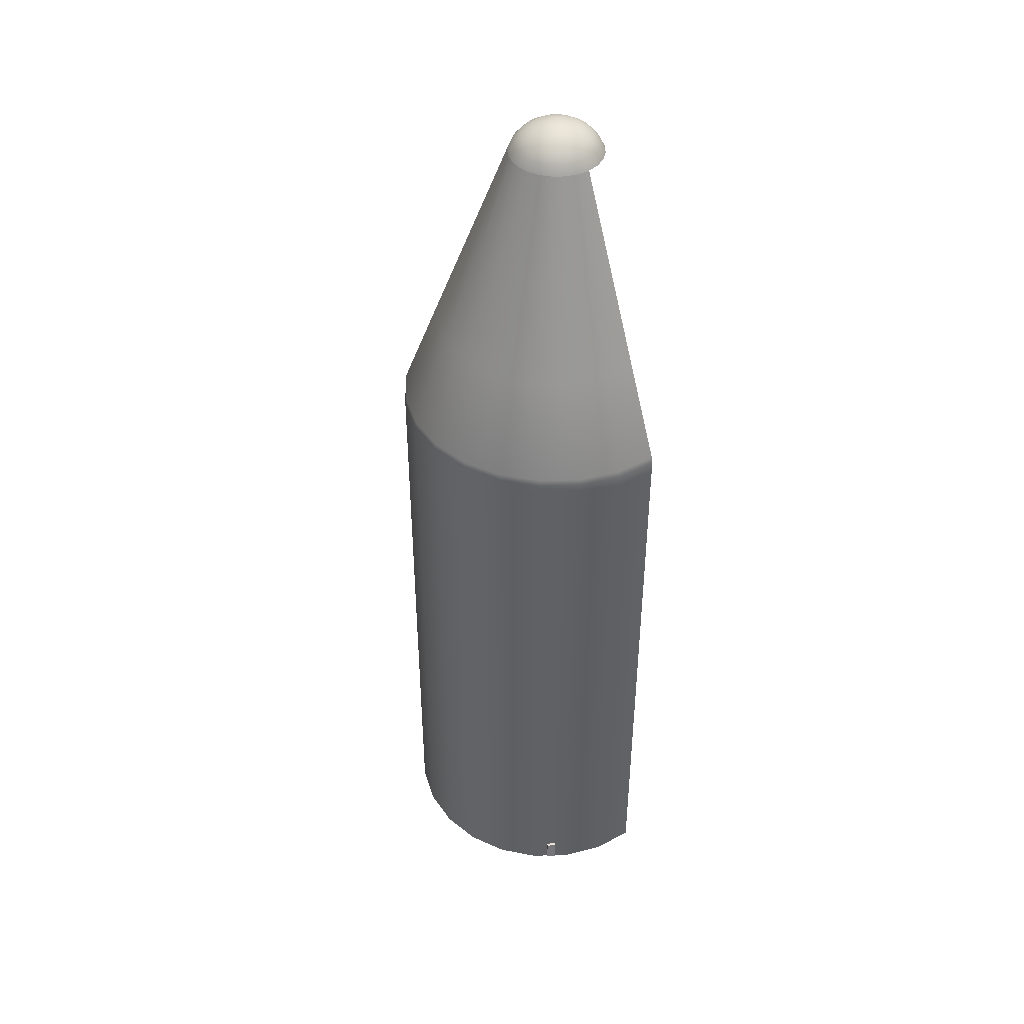
<metadata>
{"format":"obj","ext":"obj","renderer":"f3d","projection":"perspective","resolution":1024,"background":"white","views":[{"elev":42.8,"azim":140.4,"up":"+Y"}]}
</metadata>
<code>
o Cylinder5
v 1.3 0 9.856e-18
v 1.256 0 0.3365
v 1.126 0 0.65
v 0.9192 0 0.9192
v 0.65 0 1.126
v 0.3365 0 1.256
v 1.258e-16 0 1.3
v -0.3365 0 1.256
v -0.65 0 1.126
v -0.9192 0 0.9192
v -1.126 0 0.65
v -1.256 0 0.3365
v -1.3 0 1.691e-16
v -1.256 0 -0.3365
v -1.126 0 -0.65
v -0.9192 0 -0.9192
v -0.65 0 -1.126
v -0.3365 0 -1.256
v -1.926e-16 0 -1.3
v 0.3365 0 -1.256
v 0.65 0 -1.126
v 0.9192 0 -0.9192
v 1.126 0 -0.65
v 1.256 0 -0.3365
v -8.608e-17 0 1.268e-17
v 1.256 -0.125 -0.3365
v 1.3 -0.125 9.856e-18
v 1.256 -0.125 0.3365
v 1.126 -0.125 0.65
v 0.9192 -0.125 0.9192
v 0.65 -0.125 1.126
v 0.3365 -0.125 1.256
v 1.258e-16 -0.125 1.3
v -0.3365 -0.125 1.256
v -0.65 -0.125 1.126
v -0.9192 -0.125 0.9192
v -1.126 -0.125 0.65
v -1.256 -0.125 0.3365
v -1.3 -0.125 1.691e-16
v -1.256 -0.125 -0.3365
v -1.126 -0.125 -0.65
v -0.9192 -0.125 -0.9192
v -0.65 -0.125 -1.126
v -0.3365 -0.125 -1.256
v -1.926e-16 -0.125 -1.3
v 0.3365 -0.125 -1.256
v 0.65 -0.125 -1.126
v 0.9192 -0.125 -0.9192
v 1.126 -0.125 -0.65
v 1.207 -0.125 -0.3235
v 1.25 -0.125 7.342e-18
v 1.207 -0.125 0.3235
v 1.083 -0.125 0.625
v 0.8839 -0.125 0.8839
v 0.625 -0.125 1.083
v 0.3235 -0.125 1.207
v 1.174e-16 -0.125 1.25
v -0.3235 -0.125 1.207
v -0.625 -0.125 1.083
v -0.8839 -0.125 0.8839
v -1.083 -0.125 0.625
v -1.207 -0.125 0.3235
v -1.25 -0.125 1.604e-16
v -1.207 -0.125 -0.3235
v -1.083 -0.125 -0.625
v -0.8839 -0.125 -0.8839
v -0.625 -0.125 -1.083
v -0.3235 -0.125 -1.207
v -1.887e-16 -0.125 -1.25
v 0.3235 -0.125 -1.207
v 0.625 -0.125 -1.083
v 0.8839 -0.125 -0.8839
v 1.083 -0.125 -0.625
v 1.207 -0.625 -0.3235
v 1.25 -0.625 1.02e-17
v 1.207 -0.625 0.3235
v 1.083 -0.625 0.625
v 0.8839 -0.625 0.8839
v 0.625 -0.625 1.083
v 0.3235 -0.625 1.207
v 1.174e-16 -0.625 1.25
v -0.3235 -0.625 1.207
v -0.625 -0.625 1.083
v -0.8839 -0.625 0.8839
v -1.083 -0.625 0.625
v -1.207 -0.625 0.3235
v -1.25 -0.625 1.633e-16
v -1.207 -0.625 -0.3235
v -1.083 -0.625 -0.625
v -0.8839 -0.625 -0.8839
v -0.625 -0.625 -1.083
v -0.3235 -0.625 -1.207
v -1.887e-16 -0.625 -1.25
v 0.3235 -0.625 -1.207
v 0.625 -0.625 -1.083
v 0.8839 -0.625 -0.8839
v 1.083 -0.625 -0.625
g Cylinder5_default
f 1 25 2
f 2 25 3
f 3 25 4
f 4 25 5
f 5 25 6
f 6 25 7
f 7 25 8
f 8 25 9
f 9 25 10
f 10 25 11
f 11 25 12
f 12 25 13
f 13 25 14
f 14 25 15
f 15 25 16
f 16 25 17
f 17 25 18
f 18 25 19
f 19 25 20
f 20 25 21
f 21 25 22
f 22 25 23
f 23 25 24
f 24 25 1
f 26 50 73 49
f 27 51 50 26
f 28 52 51 27
f 29 53 52 28
f 30 54 53 29
f 31 55 54 30
f 32 56 55 31
f 33 57 56 32
f 34 58 57 33
f 35 59 58 34
f 36 60 59 35
f 37 61 60 36
f 38 62 61 37
f 39 63 62 38
f 40 64 63 39
f 41 65 64 40
f 42 66 65 41
f 43 67 66 42
f 44 68 67 43
f 45 69 68 44
f 46 70 69 45
f 47 71 70 46
f 48 72 71 47
f 49 73 72 48
f 75 76 77 78 79 80 81 82 83 84 85 86 87 88 89 90 91 92 93 94 95 96 97 74
f 1 27 26 24
f 2 28 27 1
f 3 29 28 2
f 4 30 29 3
f 5 31 30 4
f 6 32 31 5
f 7 33 32 6
f 8 34 33 7
f 9 35 34 8
f 10 36 35 9
f 11 37 36 10
f 12 38 37 11
f 13 39 38 12
f 14 40 39 13
f 15 41 40 14
f 16 42 41 15
f 17 43 42 16
f 18 44 43 17
f 19 45 44 18
f 20 46 45 19
f 21 47 46 20
f 22 48 47 21
f 23 49 48 22
f 24 26 49 23
f 50 74 97 73
f 51 75 74 50
f 52 76 75 51
f 53 77 76 52
f 54 78 77 53
f 55 79 78 54
f 56 80 79 55
f 57 81 80 56
f 58 82 81 57
f 59 83 82 58
f 60 84 83 59
f 61 85 84 60
f 62 86 85 61
f 63 87 86 62
f 64 88 87 63
f 65 89 88 64
f 66 90 89 65
f 67 91 90 66
f 68 92 91 67
f 69 93 92 68
f 70 94 93 69
f 71 95 94 70
f 72 96 95 71
f 73 97 96 72
o fairing
v 1.3 5 8.213e-18
v 1.256 5 0.3365
v 1.126 5 0.65
v 0.9192 5 0.9192
v 0.65 5 1.126
v 0.3365 5 1.256
v 1.191e-16 5 1.3
v -1.993e-16 5 -1.3
v 0.3365 5 -1.256
v 0.65 5 -1.126
v 0.9192 5 -0.9192
v 1.126 5 -0.65
v 1.256 5 -0.3365
v 1.3 2.5 8.213e-18
v 1.256 2.5 0.3365
v 1.126 2.5 0.65
v 0.9192 2.5 0.9192
v 0.65 2.5 1.126
v 0.3365 2.5 1.256
v 1.191e-16 2.5 1.3
v -1.993e-16 2.5 -1.3
v 0.3365 2.5 -1.256
v 0.65 2.5 -1.126
v 0.9192 2.5 -0.9192
v 1.126 2.5 -0.65
v 1.256 2.5 -0.3365
v 1.274 2.5 9.004e-18
v 1.231 2.5 0.3297
v 1.103 2.5 0.637
v 0.9009 2.5 0.9009
v 0.637 2.5 1.103
v 0.3297 2.5 1.231
v 1.146e-16 2.5 1.274
v -1.974e-16 2.5 -1.274
v 0.3297 2.5 -1.231
v 0.637 2.5 -1.103
v 0.9009 2.5 -0.9009
v 1.103 2.5 -0.637
v 1.231 2.5 -0.3297
v 1.231 5 0.3297
v 1.274 5 9.004e-18
v 1.231 5 -0.3297
v 1.103 5 -0.637
v 0.9009 5 -0.9009
v 0.637 5 -1.103
v 0.3297 5 -1.231
v -1.974e-16 5 -1.274
v 1.146e-16 5 1.274
v 0.3297 5 1.231
v 0.637 5 1.103
v 0.9009 5 0.9009
v 1.103 5 0.637
g fairing_base_auv
f 104 145 130 117
f 118 131 144 105
f 98 111 123 110
f 99 112 111 98
f 100 113 112 99
f 101 114 113 100
f 102 115 114 101
f 103 116 115 102
f 104 117 116 103
f 106 119 118 105
f 107 120 119 106
f 108 121 120 107
f 109 122 121 108
f 110 123 122 109
f 124 138 139 136
f 125 137 138 124
f 126 149 137 125
f 127 148 149 126
f 128 147 148 127
f 129 146 147 128
f 130 145 146 129
f 132 143 144 131
f 133 142 143 132
f 134 141 142 133
f 135 140 141 134
f 136 139 140 135
f 98 138 137 99
f 99 137 149 100
f 100 149 148 101
f 101 148 147 102
f 102 147 146 103
f 103 146 145 104
f 105 144 143 106
f 106 143 142 107
f 107 142 141 108
f 108 141 140 109
f 109 140 139 110
f 110 139 138 98
f 111 124 136 123
f 112 125 124 111
f 113 126 125 112
f 114 127 126 113
f 115 128 127 114
f 116 129 128 115
f 117 130 129 116
f 119 132 131 118
f 120 133 132 119
f 121 134 133 120
f 122 135 134 121
f 123 136 135 122
o cap
v 0.1045 7.739 2.041e-18
v 0.1009 7.739 0.02705
v 0.0905 7.739 0.05225
v 0.07389 7.739 0.07389
v 0.05225 7.739 0.0905
v 0.02705 7.739 0.1009
v -5.333e-17 7.739 0.1045
v -0.02705 7.739 0.1009
v -0.05225 7.739 0.0905
v -0.07389 7.739 0.07389
v -0.0905 7.739 0.05225
v -0.1009 7.739 0.02705
v -0.1045 7.739 1.484e-17
v -0.1009 7.739 -0.02705
v -0.0905 7.739 -0.05225
v -0.07389 7.739 -0.07389
v -0.05225 7.739 -0.0905
v -0.02705 7.739 -0.1009
v -7.893e-17 7.739 -0.1045
v 0.02705 7.739 -0.1009
v 0.05225 7.739 -0.0905
v 0.07389 7.739 -0.07389
v 0.0905 7.739 -0.05225
v 0.1009 7.739 -0.02705
v 0.2019 7.705 2.041e-18
v 0.195 7.705 0.05225
v 0.1748 7.705 0.1009
v 0.1427 7.705 0.1427
v 0.1009 7.705 0.1748
v 0.05225 7.705 0.195
v -4.737e-17 7.705 0.2019
v -0.05225 7.705 0.195
v -0.1009 7.705 0.1748
v -0.1427 7.705 0.1427
v -0.1748 7.705 0.1009
v -0.195 7.705 0.05225
v -0.2019 7.705 2.676e-17
v -0.195 7.705 -0.05225
v -0.1748 7.705 -0.1009
v -0.1427 7.705 -0.1427
v -0.1009 7.705 -0.1748
v -0.05225 7.705 -0.195
v -9.681e-17 7.705 -0.2019
v 0.05225 7.705 -0.195
v 0.1009 7.705 -0.1748
v 0.1427 7.705 -0.1427
v 0.1748 7.705 -0.1009
v 0.195 7.705 -0.05225
v 0.2855 7.651 2.041e-18
v 0.2758 7.651 0.07389
v 0.2473 7.651 0.1427
v 0.2019 7.651 0.2019
v 0.1427 7.651 0.2473
v 0.07389 7.651 0.2758
v -4.225e-17 7.651 0.2855
v -0.07389 7.651 0.2758
v -0.1427 7.651 0.2473
v -0.2019 7.651 0.2019
v -0.2473 7.651 0.1427
v -0.2758 7.651 0.07389
v -0.2855 7.651 3.7e-17
v -0.2758 7.651 -0.07389
v -0.2473 7.651 -0.1427
v -0.2019 7.651 -0.2019
v -0.1427 7.651 -0.2473
v -0.07389 7.651 -0.2758
v -1.122e-16 7.651 -0.2855
v 0.07389 7.651 -0.2758
v 0.1427 7.651 -0.2473
v 0.2019 7.651 -0.2019
v 0.2473 7.651 -0.1427
v 0.2758 7.651 -0.07389
v 0.3497 7.581 2.041e-18
v 0.3377 7.581 0.0905
v 0.3028 7.581 0.1748
v 0.2473 7.581 0.2473
v 0.1748 7.581 0.3028
v 0.0905 7.581 0.3377
v -3.832e-17 7.581 0.3497
v -0.0905 7.581 0.3377
v -0.1748 7.581 0.3028
v -0.2473 7.581 0.2473
v -0.3028 7.581 0.1748
v -0.3377 7.581 0.0905
v -0.3497 7.581 4.486e-17
v -0.3377 7.581 -0.0905
v -0.3028 7.581 -0.1748
v -0.2473 7.581 -0.2473
v -0.1748 7.581 -0.3028
v -0.0905 7.581 -0.3377
v -1.24e-16 7.581 -0.3497
v 0.0905 7.581 -0.3377
v 0.1748 7.581 -0.3028
v 0.2473 7.581 -0.2473
v 0.3028 7.581 -0.1748
v 0.3377 7.581 -0.0905
v 0.39 7.5 2.041e-18
v 0.3767 7.5 0.1009
v 0.3377 7.5 0.195
v 0.2758 7.5 0.2758
v 0.195 7.5 0.3377
v 0.1009 7.5 0.3767
v -3.585e-17 7.5 0.39
v -0.1009 7.5 0.3767
v -0.195 7.5 0.3377
v -0.2758 7.5 0.2758
v -0.3377 7.5 0.195
v -0.3767 7.5 0.1009
v -0.39 7.5 4.98e-17
v -0.3767 7.5 -0.1009
v -0.3377 7.5 -0.195
v -0.2758 7.5 -0.2758
v -0.195 7.5 -0.3377
v -0.1009 7.5 -0.3767
v -1.314e-16 7.5 -0.39
v 0.1009 7.5 -0.3767
v 0.195 7.5 -0.3377
v 0.2758 7.5 -0.2758
v 0.3377 7.5 -0.195
v 0.3767 7.5 -0.1009
v -5.973e-17 7.75 2.041e-18
g cap_base_auv
f 150 174 197 173
f 150 270 151
f 151 175 174 150
f 151 270 152
f 152 176 175 151
f 152 270 153
f 153 177 176 152
f 153 270 154
f 154 178 177 153
f 154 270 155
f 155 179 178 154
f 155 270 156
f 156 180 179 155
f 156 270 157
f 157 181 180 156
f 157 270 158
f 158 182 181 157
f 158 270 159
f 159 183 182 158
f 159 270 160
f 160 184 183 159
f 160 270 161
f 161 185 184 160
f 161 270 162
f 162 186 185 161
f 162 270 163
f 163 187 186 162
f 163 270 164
f 164 188 187 163
f 164 270 165
f 165 189 188 164
f 165 270 166
f 166 190 189 165
f 166 270 167
f 167 191 190 166
f 167 270 168
f 168 192 191 167
f 168 270 169
f 169 193 192 168
f 169 270 170
f 170 194 193 169
f 170 270 171
f 171 195 194 170
f 171 270 172
f 172 196 195 171
f 172 270 173
f 173 197 196 172
f 173 270 150
f 174 198 221 197
f 175 199 198 174
f 176 200 199 175
f 177 201 200 176
f 178 202 201 177
f 179 203 202 178
f 180 204 203 179
f 181 205 204 180
f 182 206 205 181
f 183 207 206 182
f 184 208 207 183
f 185 209 208 184
f 186 210 209 185
f 187 211 210 186
f 188 212 211 187
f 189 213 212 188
f 190 214 213 189
f 191 215 214 190
f 192 216 215 191
f 193 217 216 192
f 194 218 217 193
f 195 219 218 194
f 196 220 219 195
f 197 221 220 196
f 198 222 245 221
f 199 223 222 198
f 200 224 223 199
f 201 225 224 200
f 202 226 225 201
f 203 227 226 202
f 204 228 227 203
f 205 229 228 204
f 206 230 229 205
f 207 231 230 206
f 208 232 231 207
f 209 233 232 208
f 210 234 233 209
f 211 235 234 210
f 212 236 235 211
f 213 237 236 212
f 214 238 237 213
f 215 239 238 214
f 216 240 239 215
f 217 241 240 216
f 218 242 241 217
f 219 243 242 218
f 220 244 243 219
f 221 245 244 220
f 222 246 269 245
f 223 247 246 222
f 224 248 247 223
f 225 249 248 224
f 226 250 249 225
f 227 251 250 226
f 228 252 251 227
f 229 253 252 228
f 230 254 253 229
f 231 255 254 230
f 232 256 255 231
f 233 257 256 232
f 234 258 257 233
f 235 259 258 234
f 236 260 259 235
f 237 261 260 236
f 238 262 261 237
f 239 263 262 238
f 240 264 263 239
f 241 265 264 240
f 242 266 265 241
f 243 267 266 242
f 244 268 267 243
f 245 269 268 244
o cone
v 0.39 7.5 1.583e-17
v 0.3767 7.5 0.1009
v 0.3377 7.5 0.195
v 0.2758 7.5 0.2758
v 0.195 7.5 0.3377
v 0.1009 7.5 0.3767
v -3.594e-17 7.5 0.39
v -1.315e-16 7.5 -0.39
v 0.1009 7.5 -0.3767
v 0.195 7.5 -0.3377
v 0.2758 7.5 -0.2758
v 0.3377 7.5 -0.195
v 0.3767 7.5 -0.1009
v 1.3 5 5.58e-17
v 1.256 5 0.3365
v 1.126 5 0.65
v 0.9192 5 0.9192
v 0.65 5 1.126
v 0.3365 5 1.256
v 1.191e-16 5 1.3
v -1.993e-16 5 -1.3
v 0.3365 5 -1.256
v 0.65 5 -1.126
v 0.9192 5 -0.9192
v 1.126 5 -0.65
v 1.256 5 -0.3365
v 1.3 5.1 1.773e-17
v 1.291 5.148 8.288e-18
v 1.247 5.148 0.3341
v 1.256 5.1 0.3365
v 1.118 5.148 0.6455
v 1.126 5.1 0.65
v 0.9129 5.148 0.9129
v 0.9192 5.1 0.9192
v 0.6455 5.148 1.118
v 0.65 5.1 1.126
v 0.3341 5.148 1.247
v 0.3365 5.1 1.256
v 1.176e-16 5.148 1.291
v 1.191e-16 5.1 1.3
v -1.986e-16 5.148 -1.291
v -1.993e-16 5.1 -1.3
v 0.3341 5.148 -1.247
v 0.3365 5.1 -1.256
v 0.6455 5.148 -1.118
v 0.65 5.1 -1.126
v 0.9129 5.148 -0.9129
v 0.9192 5.1 -0.9192
v 1.118 5.148 -0.6455
v 1.126 5.1 -0.65
v 1.247 5.148 -0.3341
v 1.256 5.1 -0.3365
v 0.3654 7.491 1.602e-17
v 0.353 7.491 0.09458
v 0.3165 7.491 0.1827
v 0.2584 7.491 0.2584
v 0.1827 7.491 0.3165
v 0.09458 7.491 0.353
v -4.528e-17 7.491 0.3654
v -1.207e-16 7.491 -0.3654
v 0.09458 7.491 -0.353
v 0.1827 7.491 -0.3165
v 0.2584 7.491 -0.2584
v 0.3165 7.491 -0.1827
v 0.353 7.491 -0.09458
v 1.274 5 5.874e-17
v 1.23 5 0.3297
v 1.103 5 0.6369
v 0.9007 5 0.9007
v 0.6369 5 1.103
v 0.3297 5 1.23
v 1.118e-16 5 1.274
v -1.872e-16 5 -1.274
v 0.3297 5 -1.23
v 0.6369 5 -1.103
v 0.9007 5 -0.9007
v 1.103 5 -0.6369
v 1.23 5 -0.3297
v 1.274 5.098 2.409e-17
v 1.266 5.142 5.68e-17
v 1.222 5.142 0.3276
v 1.23 5.098 0.3297
v 1.096 5.142 0.6328
v 1.103 5.098 0.6369
v 0.8949 5.142 0.8949
v 0.9007 5.098 0.9007
v 0.6328 5.142 1.096
v 0.6369 5.098 1.103
v 0.3276 5.142 1.222
v 0.3297 5.098 1.23
v 1.472e-16 5.142 1.266
v 1.042e-16 5.098 1.274
v -2.26e-16 5.142 -1.266
v -1.862e-16 5.098 -1.274
v 0.3276 5.142 -1.222
v 0.3297 5.098 -1.23
v 0.6328 5.142 -1.096
v 0.6369 5.098 -1.103
v 0.8949 5.142 -0.8949
v 0.9007 5.098 -0.9007
v 1.096 5.142 -0.6328
v 1.103 5.098 -0.6369
v 1.222 5.142 -0.3276
v 1.23 5.098 -0.3297
v 0.9316 5.928 -0.2496
v 0.8352 5.928 -0.4822
v 0.6819 5.928 -0.6819
v 0.4822 5.928 -0.8352
v 0.2496 5.928 -0.9316
v -1.908e-16 5.928 -0.9644
v 8.282e-17 5.928 0.9644
v 0.2496 5.928 0.9316
v 0.4822 5.928 0.8352
v 0.6819 5.928 0.6819
v 0.8352 5.928 0.4822
v 0.9316 5.928 0.2496
v 0.9644 5.928 4.316e-17
v 0.9585 5.928 -0.2568
v 0.8594 5.928 -0.4962
v 0.7017 5.928 -0.7017
v 0.4962 5.928 -0.8594
v 0.2568 5.928 -0.9585
v -1.764e-16 5.928 -0.9923
v 6.67e-17 5.928 0.9923
v 0.2568 5.928 0.9585
v 0.4962 5.928 0.8594
v 0.7017 5.928 0.7017
v 0.8594 5.928 0.4962
v 0.9585 5.928 0.2568
v 0.9923 5.928 1.079e-17
v 0.6633 6.714 2.951e-17
v 0.6407 6.714 0.1717
v 0.5744 6.714 0.3316
v 0.469 6.714 0.469
v 0.3316 6.714 0.5744
v 0.1717 6.714 0.6407
v 1.841e-17 6.714 0.6633
v -1.555e-16 6.714 -0.6633
v 0.1717 6.714 -0.6407
v 0.3316 6.714 -0.5744
v 0.469 6.714 -0.469
v 0.5744 6.714 -0.3316
v 0.6407 6.714 -0.1717
v 0.6676 6.714 -0.1789
v 0.5986 6.714 -0.3456
v 0.4887 6.714 -0.4887
v 0.3456 6.714 -0.5986
v 0.1789 6.714 -0.6676
v -1.539e-16 6.714 -0.6912
v 1.538e-17 6.714 0.6912
v 0.1789 6.714 0.6676
v 0.3456 6.714 0.5986
v 0.4887 6.714 0.4887
v 0.5986 6.714 0.3456
v 0.6676 6.714 0.1789
v 0.6912 6.714 1.331e-17
g cone_base_auv
f 277 329 407 420
f 291 343 364 312
f 309 361 362 310
f 310 362 342 290
f 312 364 363 311
f 361 309 394 381
f 380 393 311 363
f 381 394 420 407
f 408 419 393 380
f 419 408 330 278
f 271 323 324 272
f 272 324 325 273
f 273 325 326 274
f 274 326 327 275
f 275 327 328 276
f 276 328 329 277
f 278 330 331 279
f 279 331 332 280
f 280 332 333 281
f 281 333 334 282
f 282 334 335 283
f 283 335 323 271
f 284 336 348 296
f 285 337 336 284
f 286 338 337 285
f 287 339 338 286
f 288 340 339 287
f 289 341 340 288
f 290 342 341 289
f 292 344 343 291
f 293 345 344 292
f 294 346 345 293
f 295 347 346 294
f 296 348 347 295
f 271 426 414 283
f 272 425 426 271
f 273 424 425 272
f 274 423 424 273
f 275 422 423 274
f 276 421 422 275
f 277 420 421 276
f 279 418 419 278
f 280 417 418 279
f 281 416 417 280
f 282 415 416 281
f 283 414 415 282
f 284 297 300 285
f 285 300 302 286
f 286 302 304 287
f 287 304 306 288
f 288 306 308 289
f 289 308 310 290
f 291 312 314 292
f 292 314 316 293
f 293 316 318 294
f 294 318 320 295
f 295 320 322 296
f 296 322 297 284
f 297 322 321 298
f 298 299 300 297
f 298 400 399 299
f 299 301 302 300
f 299 399 398 301
f 301 303 304 302
f 301 398 397 303
f 303 305 306 304
f 303 397 396 305
f 305 307 308 306
f 305 396 395 307
f 307 309 310 308
f 307 395 394 309
f 311 313 314 312
f 311 393 392 313
f 313 315 316 314
f 313 392 391 315
f 315 317 318 316
f 315 391 390 317
f 317 319 320 318
f 317 390 389 319
f 319 389 388 321
f 321 388 400 298
f 322 320 319 321
f 323 401 402 324
f 324 402 403 325
f 325 403 404 326
f 326 404 405 327
f 327 405 406 328
f 328 406 407 329
f 330 408 409 331
f 331 409 410 332
f 332 410 411 333
f 333 411 412 334
f 334 412 413 335
f 335 413 401 323
f 336 349 374 348
f 337 352 349 336
f 338 354 352 337
f 339 356 354 338
f 340 358 356 339
f 341 360 358 340
f 342 362 360 341
f 344 366 364 343
f 345 368 366 344
f 346 370 368 345
f 347 372 370 346
f 348 374 372 347
f 349 352 351 350
f 350 351 386 387
f 350 373 374 349
f 351 353 385 386
f 352 354 353 351
f 353 355 384 385
f 354 356 355 353
f 355 357 383 384
f 356 358 357 355
f 357 359 382 383
f 358 360 359 357
f 359 361 381 382
f 360 362 361 359
f 363 365 379 380
f 364 366 365 363
f 365 367 378 379
f 366 368 367 365
f 367 369 377 378
f 368 370 369 367
f 369 371 376 377
f 370 372 371 369
f 371 373 375 376
f 373 371 372 374
f 375 387 401 413
f 387 375 373 350
f 388 414 426 400
f 389 415 414 388
f 390 416 415 389
f 391 417 416 390
f 392 418 417 391
f 393 419 418 392
f 395 421 420 394
f 396 422 421 395
f 397 423 422 396
f 398 424 423 397
f 399 425 424 398
f 400 426 425 399
f 402 401 387 386
f 403 402 386 385
f 404 403 385 384
f 405 404 384 383
f 406 405 383 382
f 407 406 382 381
f 409 408 380 379
f 410 409 379 378
f 411 410 378 377
f 412 411 377 376
f 413 412 376 375
o base
v 1.3 2.5 8.213e-18
v 1.256 2.5 0.3365
v 1.126 2.5 0.65
v 0.9192 2.5 0.9192
v 0.65 2.5 1.126
v 0.3365 2.5 1.256
v 1.191e-16 2.5 1.3
v -1.993e-16 2.5 -1.3
v 0.3365 2.5 -1.256
v 0.65 2.5 -1.126
v 0.9192 2.5 -0.9192
v 1.126 2.5 -0.65
v 1.256 2.5 -0.3365
v 1.3 0 8.213e-18
v 1.256 0 0.3365
v 1.126 0 0.65
v 0.9192 0 0.9192
v 0.65 0 1.126
v 0.3365 0 1.256
v 1.191e-16 0 1.3
v -1.993e-16 0 -1.3
v 0.3365 0 -1.256
v 0.65 0 -1.126
v 0.9192 0 -0.9192
v 1.126 0 -0.65
v 1.256 0 -0.3365
v 1.274 0 9.004e-18
v 1.231 0 0.3297
v 1.103 0 0.637
v 0.9009 0 0.9009
v 0.637 0 1.103
v 0.3297 0 1.231
v 1.146e-16 0 1.274
v -1.974e-16 0 -1.274
v 0.3297 0 -1.231
v 0.637 0 -1.103
v 0.9009 0 -0.9009
v 1.103 0 -0.637
v 1.231 0 -0.3297
v 1.231 2.5 0.3297
v 1.274 2.5 9.004e-18
v 1.231 2.5 -0.3297
v 1.103 2.5 -0.637
v 0.9009 2.5 -0.9009
v 0.637 2.5 -1.103
v 0.3297 2.5 -1.231
v -1.974e-16 2.5 -1.274
v 1.146e-16 2.5 1.274
v 0.3297 2.5 1.231
v 0.637 2.5 1.103
v 0.9009 2.5 0.9009
v 1.103 2.5 0.637
v 0.8448 0.05 1.039
v 0.8068 0.05 0.9898
v 0.8296 0.2 1.02
v 0.8068 0.2 0.9898
v 0.7853 0.05 1.085
v 0.7473 0.05 1.035
v 0.7701 0.2 1.065
v 0.7473 0.2 1.035
v 0.8448 0.05 -1.039
v 0.8068 0.05 -0.9898
v 0.8296 0.2 -1.02
v 0.8068 0.2 -0.9898
v 0.7853 0.05 -1.085
v 0.7473 0.05 -1.035
v 0.7701 0.2 -1.065
v 0.7473 0.2 -1.035
g base_base_auv
f 433 474 459 446
f 447 460 473 434
f 479 483 484 480
f 482 486 485 481
f 487 491 493 489
f 427 467 466 428
f 428 466 478 429
f 429 478 477 430
f 430 477 476 431
f 431 476 475 432
f 432 475 474 433
f 434 473 472 435
f 435 472 471 436
f 436 471 470 437
f 437 470 469 438
f 438 469 468 439
f 439 468 467 427
f 440 453 465 452
f 441 454 453 440
f 442 455 454 441
f 443 456 455 442
f 444 457 456 443
f 445 458 457 444
f 446 459 458 445
f 448 461 460 447
f 449 462 461 448
f 450 463 462 449
f 451 464 463 450
f 452 465 464 451
f 481 485 483 479
f 487 489 490 488
f 492 494 493 491
f 427 440 452 439
f 428 441 440 427
f 429 442 441 428
f 430 443 442 429
f 431 444 443 430
f 432 445 444 431
f 433 446 445 432
f 435 448 447 434
f 436 449 448 435
f 437 450 449 436
f 438 451 450 437
f 439 452 451 438
f 453 467 468 465
f 454 466 467 453
f 455 478 466 454
f 456 477 478 455
f 457 476 477 456
f 458 475 476 457
f 459 474 475 458
f 461 472 473 460
f 462 471 472 461
f 463 470 471 462
f 464 469 470 463
f 465 468 469 464
f 480 482 481 479
f 483 485 486 484
f 488 492 491 487
f 489 493 494 490

</code>
